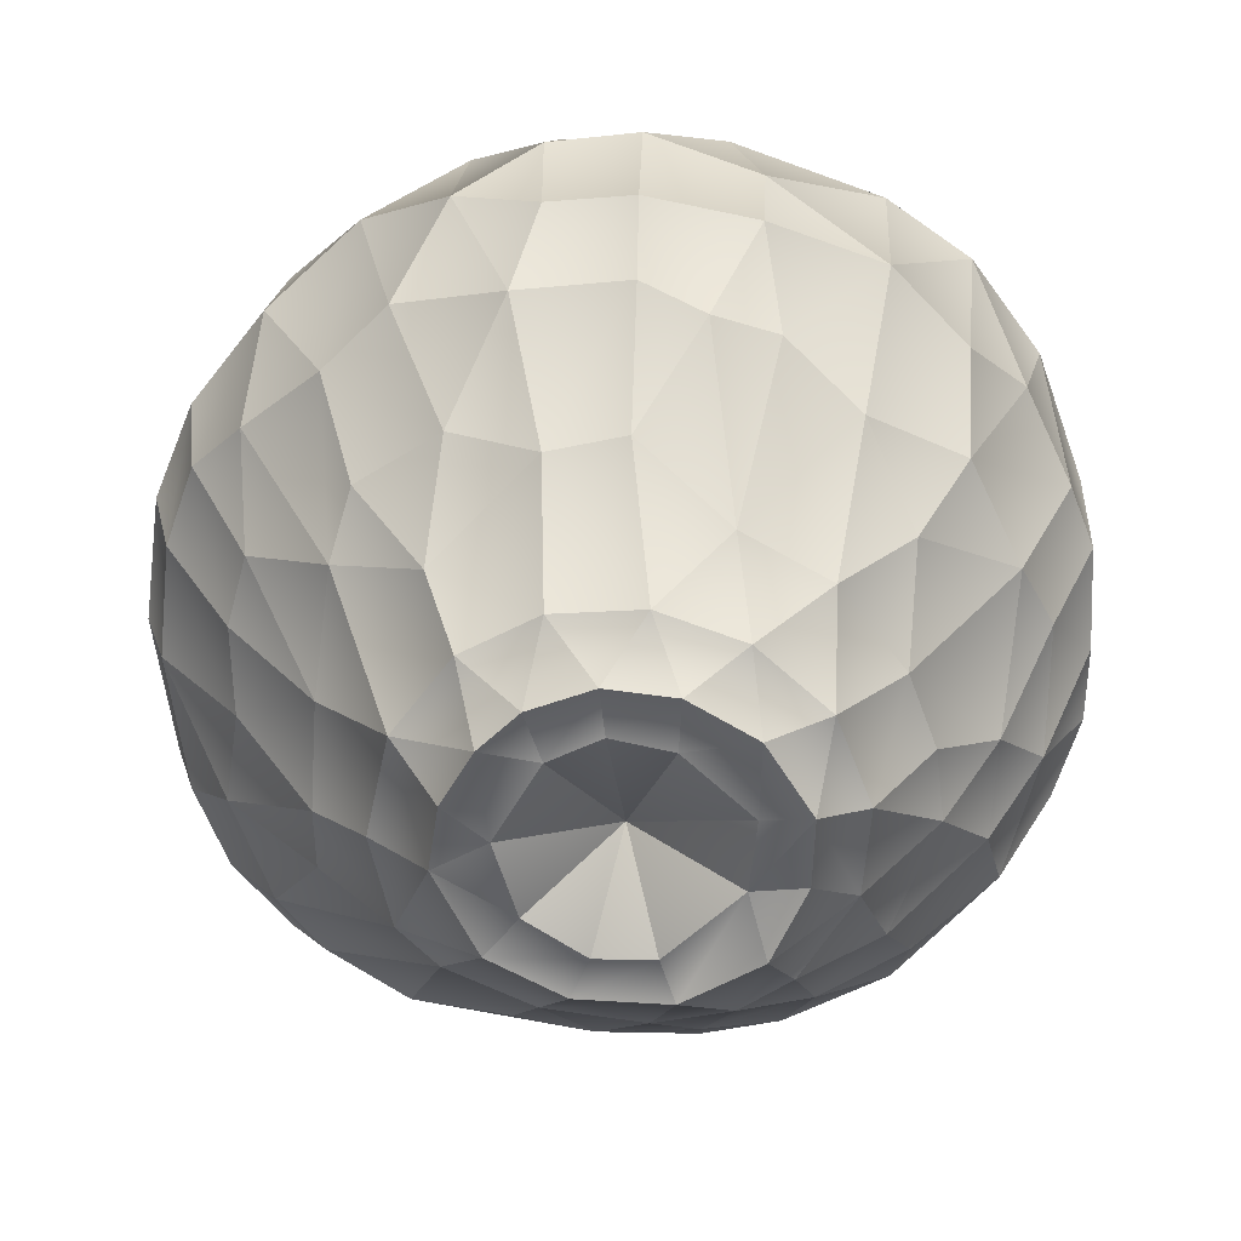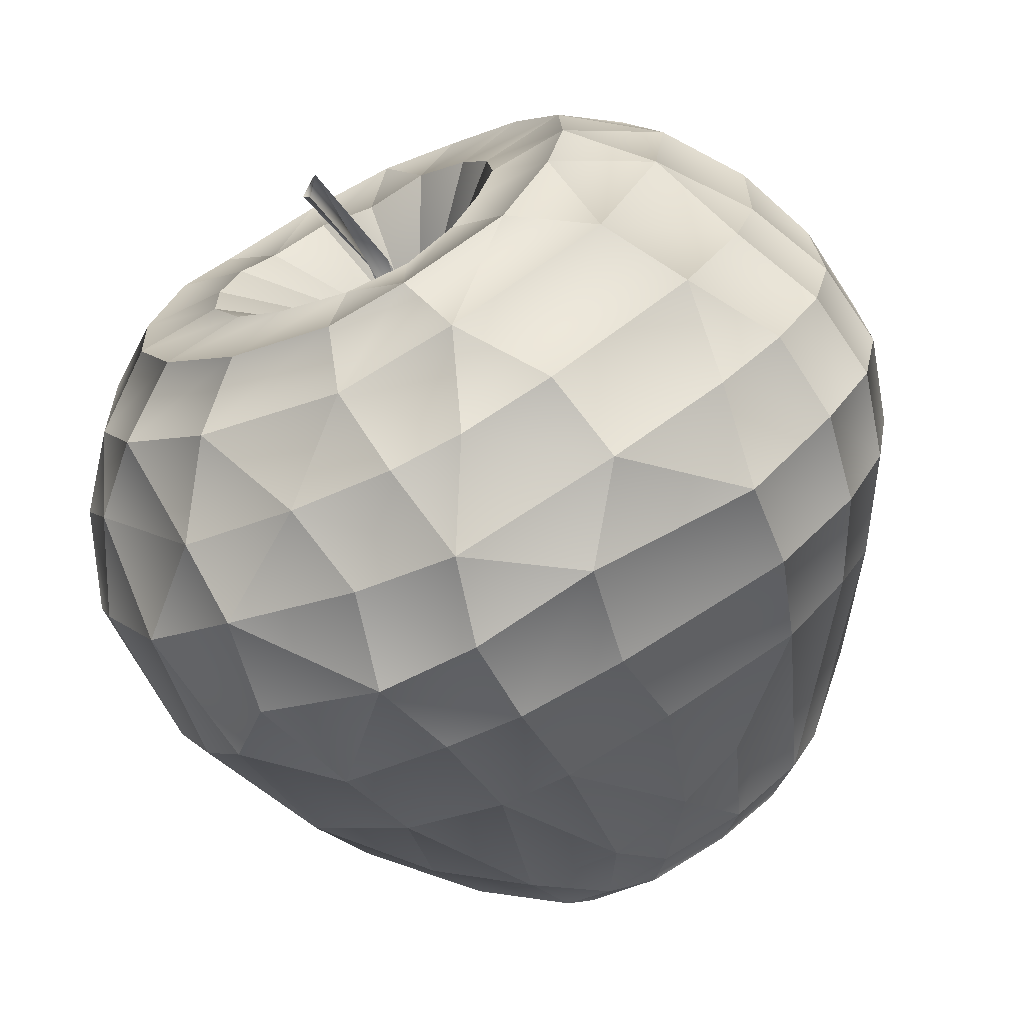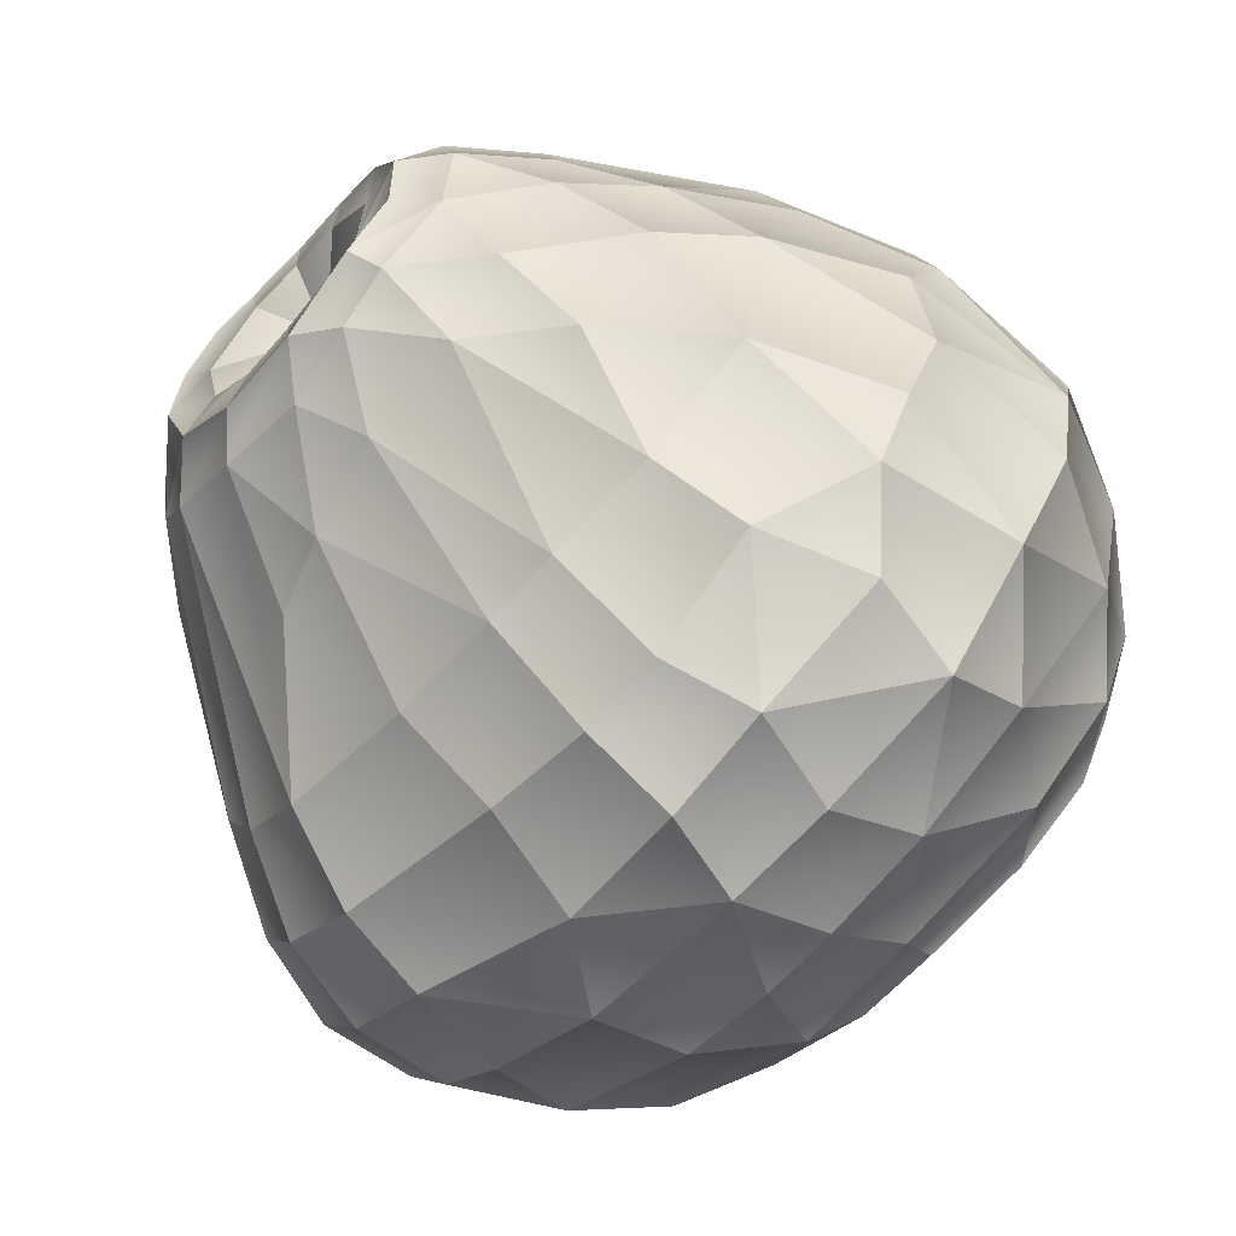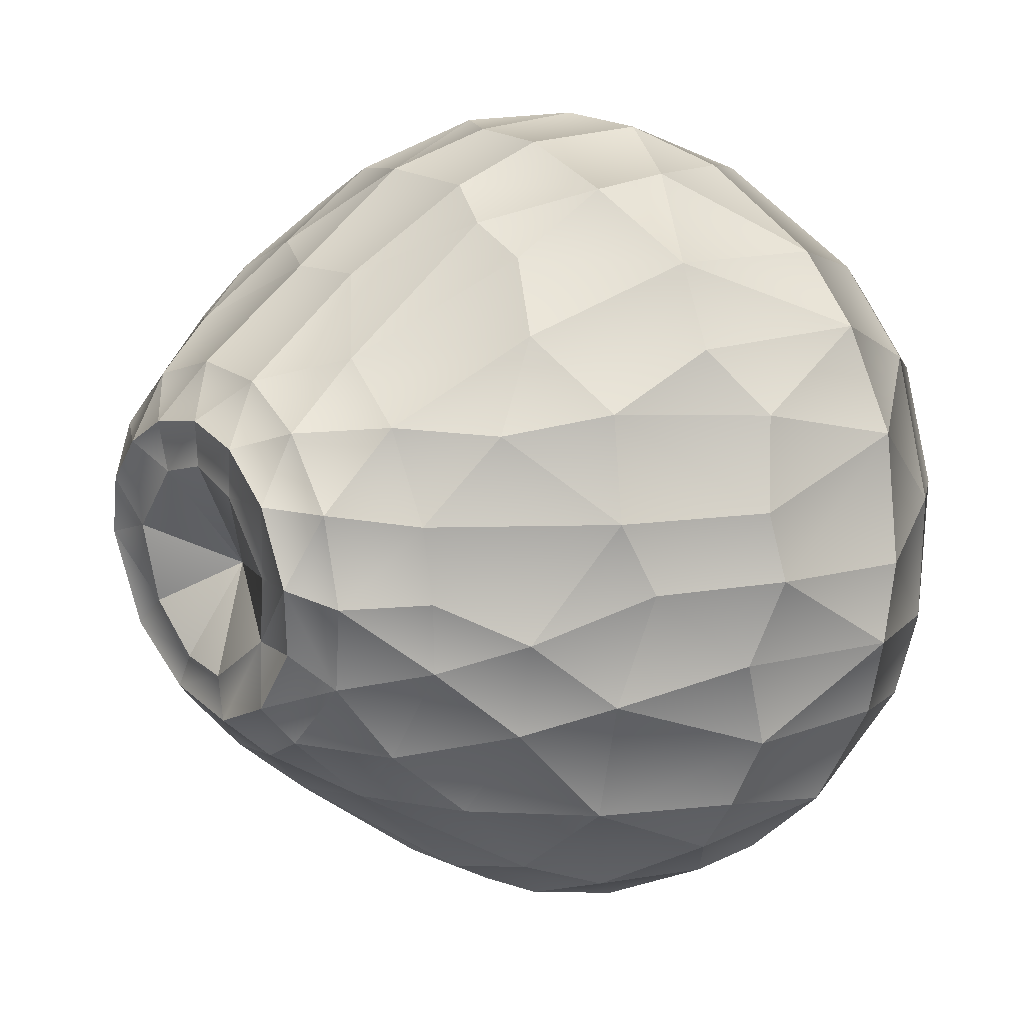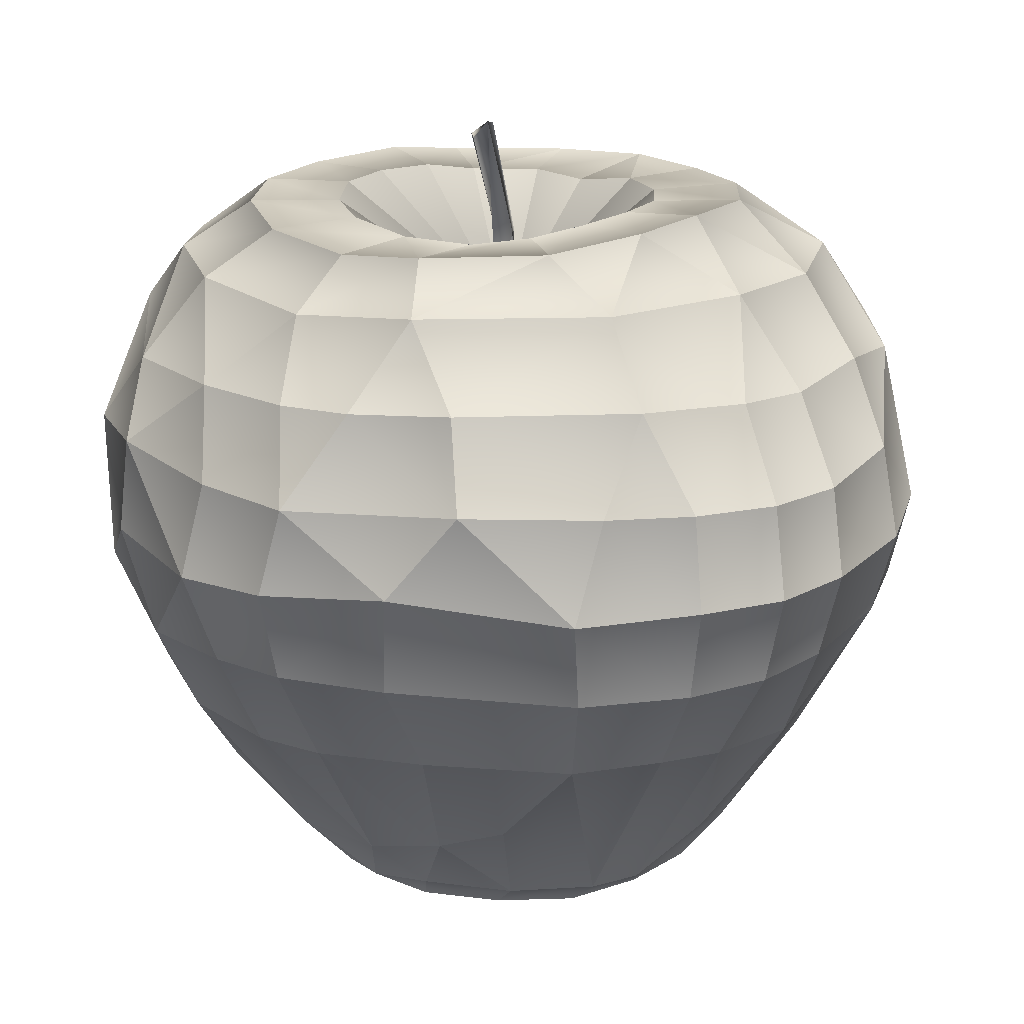
<metadata>
{"format":"obj","ext":"obj","renderer":"f3d","projection":"perspective","resolution":1024,"background":"white","views":[{"elev":-63.0,"azim":-169.7,"up":"+Z"},{"elev":-68.5,"azim":25.4,"up":"+Y"},{"elev":-71.5,"azim":-134.6,"up":"+Y"},{"elev":13.1,"azim":-131.7,"up":"+Y"},{"elev":20.1,"azim":32.3,"up":"+Z"}]}
</metadata>
<code>
o AppleB12
v -0.001829 8.5e-05 0.03387
v 0.000486 -0.000701 0.03365
v -0.000195 0.000796 0.03341
v -0.001596 -0.001311 0.03463
v -0.004613 -0.000971 0.04403
v -0.003807 -0.001803 0.04381
v -0.003027 0.000901 0.04508
v -0.002259 -0.001337 0.04565
v -0.000605 0.000676 0.02464
v -0.000892 -0.001874 0.02465
v -0.001955 -0.000664 0.02461
v 0.000607 -0.000562 0.02468
v -0.008974 0.03294 0.03216
v -0.01318 0.01262 0.03651
v -0.001049 0.01189 -0.0429
v -0.006352 0.02102 -0.03973
v -0.009527 0.04303 -0.004523
v -0.01992 0.03269 -0.01609
v -0.03086 0.03171 0.01537
v -0.01654 0.008118 0.03745
v -0.01384 0.01689 -0.04056
v -0.01979 0.03887 -0.004763
v -0.02441 0.02448 0.03253
v -0.01946 0.009615 -0.04103
v -0.03579 0.024 -0.004819
v -0.03047 0.01709 0.03287
v -0.01832 0.001455 0.03783
v -0.006548 0.009582 -0.04309
v -0.02838 0.01679 -0.02585
v -0.0431 0.008088 -0.002884
v -0.03478 0.004862 0.03214
v -0.01814 -0.005152 0.03784
v -0.03696 0.008116 -0.01759
v -0.04302 0.01382 0.01516
v -0.0327 -0.003708 -0.02575
v -0.01485 -0.01153 0.03746
v -0.02116 0.000335 -0.04071
v -0.04279 -0.007597 -0.005048
v -0.03393 -0.01125 0.0321
v -0.03558 -0.02789 0.01391
v -0.009622 -0.01579 0.03709
v -0.01888 -0.008629 -0.03939
v -0.03747 -0.02454 -0.001582
v -0.02971 -0.02007 0.03226
v -0.03038 -0.01374 -0.02523
v -0.01224 -0.01568 -0.03969
v -0.02211 -0.03669 -0.005798
v -0.02009 -0.02849 0.03194
v -0.002017 -0.01773 0.03645
v -0.009873 -0.004992 -0.04191
v -0.02209 -0.02376 -0.02533
v -0.02483 -0.03676 0.0153
v -0.004536 -0.03341 0.03141
v -0.008911 -0.03599 -0.01543
v -0.0105 -0.04206 0.01475
v -0.006738 -0.01849 -0.0388
v -0.009883 -0.04156 -0.004501
v -0.001467 -0.01059 -0.0414
v 0.000336 -0.04351 0.01447
v 0.009948 -0.01204 0.03665
v 0.000904 -0.0195 -0.0372
v 0.009695 -0.03954 -0.004391
v 0.00844 -0.03191 0.03249
v 0.0133 -0.007287 0.03745
v 0.009983 -0.01609 -0.03737
v 0.02791 -0.03183 -0.004631
v 0.004232 -0.009717 -0.041
v 0.0179 -0.03827 0.01542
v 0.01743 -0.01068 -0.03713
v 0.03638 -0.02418 -0.004382
v 0.02492 -0.0211 0.03265
v 0.0152 -0.001402 0.03791
v 0.03185 -0.02165 -0.01373
v 0.03668 -0.02452 0.01511
v 0.01423 0.006094 0.0375
v 0.009252 -0.004573 -0.04125
v 0.0435 -0.007805 0.01437
v 0.02052 -0.006285 -0.03684
v 0.04251 -0.007703 -0.004152
v 0.03184 -0.007155 0.0327
v 0.03281 0.007556 -0.02034
v 0.0431 0.00498 0.01501
v 0.01111 0.01173 0.03727
v 0.02063 0.003857 -0.03855
v 0.04194 0.00645 -0.004045
v 0.03318 0.005094 0.03235
v 0.01675 0.01327 -0.03928
v 0.03455 0.02481 -0.004147
v 0.02876 0.01824 0.03227
v 0.005538 0.01618 0.03698
v 0.01003 0.003751 -0.04251
v 0.02909 0.02125 -0.01733
v 0.01403 0.03059 0.03155
v 0.01762 0.02861 -0.02294
v 0.02494 0.03442 0.0138
v 0.009905 0.01962 -0.03944
v 0.004304 0.01054 -0.04297
v 0.008924 0.03232 -0.0236
v 0.006965 0.04 0.02201
v 0.002141 0.0219 -0.03927
v 0.00709 0.04404 0.000804
v 0.002338 0.03407 0.03183
v -0.007444 0.01728 0.03627
v -0.001299 0.04497 0.008303
v -0.001159 0.04385 -0.004399
v -0.01747 0.03987 0.01483
v -0.01417 0.0358 -0.0165
v -0.0117 0.03848 0.02383
v -0.001383 0.01668 -0.04339
v -0.006587 0.03071 -0.02709
v -0.008601 0.03905 -0.01416
v -0.01011 0.04389 0.009594
v -0.03003 0.032 -0.002502
v -0.02569 0.02575 -0.01959
v -0.0405 0.01736 -0.000238
v -0.02122 0.01767 -0.03385
v -0.03401 0.0185 -0.01588
v -0.03792 0.0246 0.01466
v -0.0363 0.01998 0.02465
v -0.02429 0.01272 0.03773
v -0.04524 0.000399 0.01448
v -0.04443 0.001001 -0.00172
v -0.0409 0.005144 0.0242
v -0.02764 0.002146 0.03758
v -0.04211 -0.01652 0.01443
v -0.04149 -0.01688 -0.0014
v -0.01655 0.002004 -0.0439
v -0.02667 -0.00648 -0.03313
v -0.04525 -0.007971 0.01289
v -0.04098 -0.007732 0.0236
v -0.02673 -0.008496 0.03777
v -0.03257 -0.03082 -0.000638
v -0.03664 -0.01789 0.0253
v -0.02248 -0.01724 0.03757
v -0.01042 -0.01184 -0.04255
v -0.03113 -0.02437 -0.01478
v -0.01974 -0.03309 -0.01502
v -0.02645 -0.03655 0.005014
v -0.01447 -0.02392 0.03686
v -0.001466 -0.04236 -0.004306
v -0.001139 -0.03627 -0.01514
v -0.003574 -0.02679 0.03627
v -0.002764 -0.02474 -0.03148
v -0.002098 -0.0153 -0.04134
v 0.006669 -0.02525 -0.02867
v 0.01147 -0.04164 0.006591
v 0.005569 -0.03899 0.02416
v 0.005012 -0.02547 0.03677
v 0.02997 -0.03078 0.0153
v 0.01617 -0.01874 0.03717
v 0.01418 -0.02418 -0.02568
v 0.0415 -0.01667 0.01472
v 0.04076 -0.0164 -0.004323
v 0.03506 -0.01495 -0.01445
v 0.038 -0.02532 0.005335
v 0.02183 -0.01001 0.03827
v 0.03657 -0.002981 -0.01611
v 0.02722 -0.003508 -0.02964
v 0.04499 -0.008138 0.005065
v 0.03897 -0.006948 0.02353
v 0.02397 -0.002241 0.03887
v 0.03723 0.01699 0.02213
v 0.03873 0.01748 -0.004083
v 0.03203 0.01504 -0.01788
v 0.03929 0.004821 0.02416
v 0.02335 0.008679 0.03825
v 0.02355 0.01316 -0.03098
v 0.03579 0.02603 0.007769
v 0.03195 0.02319 0.02379
v 0.01786 0.01822 0.03756
v 0.02009 0.03435 -0.01067
v 0.02648 0.03489 0.005132
v 0.009466 0.02442 0.03705
v 0.009405 0.01304 -0.04383
v 0.01173 0.02443 -0.03278
v -0.001367 0.0168 0.03591
v -0.01188 0.002239 -0.04309
v 0.004527 -0.01524 0.03591
v 0.00503 0.01572 -0.04352
v 0.000847 0.03089 -0.02798
v 0.000787 0.02658 0.03725
v -0.001368 0.04006 0.02339
v 0.002272 0.03995 -0.01395
v -0.009149 0.02565 0.03691
v -0.02041 0.03991 0.003805
v -0.01392 0.02355 -0.03301
v -0.007789 0.01479 -0.04378
v -0.01955 0.01869 0.03705
v -0.02862 0.02894 0.02453
v -0.01347 0.009911 -0.04415
v -0.000343 -0.000743 0.0245
v -0.02579 0.008417 -0.03377
v -0.03917 0.000795 -0.01484
v -0.02711 0.000815 -0.03365
v -0.03653 -0.0109 -0.01754
v -0.01507 -0.005221 -0.04251
v -0.02609 -0.03204 0.02314
v -0.02037 -0.01661 -0.03349
v -0.01334 -0.03756 0.02363
v -0.01285 -0.04313 0.004489
v -0.0133 -0.02281 -0.03209
v -0.002266 -0.0395 0.02385
v -0.001792 -0.04459 0.005337
v 0.01547 -0.03556 0.0246
v 0.01056 -0.034 -0.01442
v 0.006743 -0.01356 -0.04064
v 0.03072 -0.02483 0.02469
v 0.02849 -0.03359 0.004597
v 0.02512 -0.02825 -0.01408
v 0.01312 -0.00789 -0.04113
v 0.03674 -0.0148 0.02402
v 0.04306 -0.01732 0.005151
v 0.04442 0.006373 0.004787
v 0.02595 0.003301 -0.03179
v 0.01554 0.002057 -0.04252
v 0.04071 0.01836 0.005209
v 0.01337 0.008393 -0.0435
v 0.02246 0.03212 0.02323
v 0.02866 0.02916 -0.007675
v 0.02044 0.02335 -0.02653
v 0.01356 0.03694 0.02343
v 0.01642 0.0409 0.00779
v 0.01307 0.03891 -0.009555
v -0.000704 0.000818 -0.03741
f 4 6 8
f 12 10 2
f 11 9 1
f 2 10 8
f 10 11 4
f 10 4 8
f 1 9 3
f 4 11 1
f 12 2 3
f 12 3 9
f 5 7 8
f 5 6 4 1
f 6 5 8
f 2 8 7 3
f 7 1 3
f 1 7 5
f 14 188 184
f 98 223 183
f 14 184 103
f 15 28 224
f 112 108 106
f 101 223 222
f 109 16 187
f 18 186 107
f 19 113 185
f 125 133 40
f 185 113 22
f 29 192 116
f 22 18 107
f 177 190 127
f 25 113 118
f 115 117 25
f 28 190 177
f 28 177 224
f 37 194 128
f 118 119 34
f 19 118 113
f 39 133 130
f 34 119 123
f 133 44 197
f 33 193 35
f 34 123 121
f 115 34 30
f 24 127 190
f 38 122 129
f 177 50 224
f 35 195 45
f 35 128 194
f 121 129 122
f 128 42 37
f 42 198 46
f 42 135 196
f 46 135 42
f 56 201 143
f 45 195 136
f 138 52 200
f 50 196 135
f 136 51 45
f 128 45 198
f 46 201 56
f 47 132 138
f 48 197 44
f 51 136 137
f 50 58 224
f 61 143 145
f 137 201 51
f 198 51 201
f 63 204 147
f 53 199 48
f 141 205 145
f 55 200 52
f 143 61 56
f 58 67 224
f 154 157 158
f 145 143 141
f 59 202 147
f 59 146 203
f 61 145 65
f 150 71 63
f 150 63 148
f 67 76 224
f 76 210 215
f 146 68 208
f 78 210 69
f 156 80 71
f 156 71 150
f 76 215 91
f 76 91 224
f 158 78 154
f 78 215 210
f 161 86 80
f 80 160 211
f 81 214 157
f 157 85 81
f 166 89 86
f 161 80 156
f 168 95 172
f 93 221 218
f 166 86 161
f 170 89 166
f 219 92 88
f 91 97 224
f 92 219 220
f 174 96 179
f 179 100 109
f 102 182 99
f 93 218 89
f 219 172 171
f 97 15 224
f 183 180 98
f 98 180 175
f 99 182 104
f 104 101 99
f 101 104 105
f 223 101 183
f 103 176 191
f 187 28 15 109
f 103 191 14
f 105 104 112 17
f 33 29 117
f 104 182 108 112
f 110 111 107
f 21 16 186
f 21 190 187
f 107 186 110
f 113 114 18 22
f 110 186 16
f 22 17 112 185
f 112 106 185
f 93 173 181 102
f 100 16 109
f 111 110 180 183
f 111 183 105 17
f 22 107 111 17
f 189 19 106 108
f 186 18 114 116
f 122 30 34 121
f 106 19 185
f 14 191 20
f 188 14 20 120
f 27 191 32
f 23 189 108 13
f 186 116 21
f 20 191 27
f 16 21 187
f 184 188 23
f 24 21 116
f 118 34 115
f 192 33 35 194
f 28 187 190
f 24 116 192
f 21 24 190
f 25 118 115
f 114 113 25 117
f 23 188 120 26
f 184 23 13
f 119 189 23 26
f 120 20 27 124
f 117 29 114
f 42 196 127 37
f 127 24 37
f 116 114 29
f 117 115 30 33
f 26 120 124 31
f 193 33 30 122
f 123 119 26 31
f 124 27 32 131
f 189 119 118 19
f 50 177 127
f 42 128 198
f 35 193 195
f 29 33 192
f 37 24 192 194
f 195 38 126
f 125 129 130 133
f 50 127 196
f 43 132 136
f 130 129 121 123
f 131 32 36 134
f 35 45 128
f 32 191 36
f 125 126 129
f 38 195 193 122
f 201 137 54
f 38 129 126
f 198 45 51
f 130 123 31 39
f 60 191 64
f 39 131 134 44
f 40 133 197
f 126 125 40 43
f 134 36 41 139
f 36 191 41
f 40 132 43
f 136 195 126 43
f 41 191 49
f 31 124 131 39
f 203 200 55 59
f 133 39 44
f 135 46 56 144
f 138 200 47
f 53 202 199
f 136 132 47 137
f 44 134 139 48
f 139 41 49 142
f 144 58 50 135
f 141 54 57 140
f 49 191 178
f 144 56 61
f 197 199 52
f 46 198 201
f 52 138 132 40
f 59 55 199 202
f 48 199 197
f 49 178 148
f 49 148 142
f 57 47 200
f 65 145 151
f 54 143 201
f 48 139 142 53
f 52 40 197
f 199 55 52
f 54 141 143
f 140 57 200 203
f 204 63 71 207
f 54 137 47 57
f 206 67 58 144
f 140 203 146 62
f 68 59 147 204
f 148 178 60 150
f 178 191 60
f 59 68 146
f 154 78 69 73
f 152 212 155 74
f 62 205 141 140
f 147 202 53 63
f 68 149 208
f 65 206 144 61
f 150 60 64 156
f 209 69 65 151
f 146 208 66 62
f 64 191 72
f 211 207 71 80
f 206 65 69 210
f 209 205 62 66
f 53 142 148 63
f 205 209 151 145
f 210 76 67 206
f 149 68 204 207
f 153 70 155 212
f 208 155 70 66
f 165 160 80 86
f 89 162 165 86
f 73 209 66 70
f 154 73 70 153
f 156 64 72 161
f 182 102 13 108
f 211 152 74 207
f 215 78 84
f 209 73 69
f 155 208 149 74
f 157 79 85
f 161 72 75 166
f 220 219 171 94
f 153 212 159 79
f 163 164 81 85
f 82 77 160 165
f 211 160 77 152
f 207 74 149
f 159 212 152 77
f 157 214 158
f 214 84 78 158
f 159 77 82 213
f 72 191 75
f 213 85 79 159
f 79 157 154 153
f 89 218 169
f 167 214 81 164
f 82 165 162
f 216 213 82 162
f 75 191 83
f 172 95 222
f 166 75 83 170
f 167 87 84 214
f 216 163 85 213
f 83 191 90
f 215 84 87 217
f 167 92 220
f 91 215 217
f 172 219 88 168
f 87 167 220
f 168 88 163 216
f 164 163 88 92
f 87 174 217
f 94 98 175
f 170 83 90 173
f 89 169 162
f 174 97 91 217
f 218 95 168 169
f 90 191 176
f 167 164 92
f 222 223 171 172
f 216 162 168
f 89 170 173 93
f 98 94 171 223
f 90 176 181
f 90 181 173
f 97 174 179
f 222 95 218 221
f 94 175 220
f 109 15 97 179
f 169 168 162
f 101 105 183
f 87 96 174
f 220 175 96 87
f 99 101 222
f 175 180 100 96
f 96 100 179
f 99 222 221
f 99 221 93 102
f 103 184 181 176
f 184 13 102 181
f 180 110 16 100

</code>
